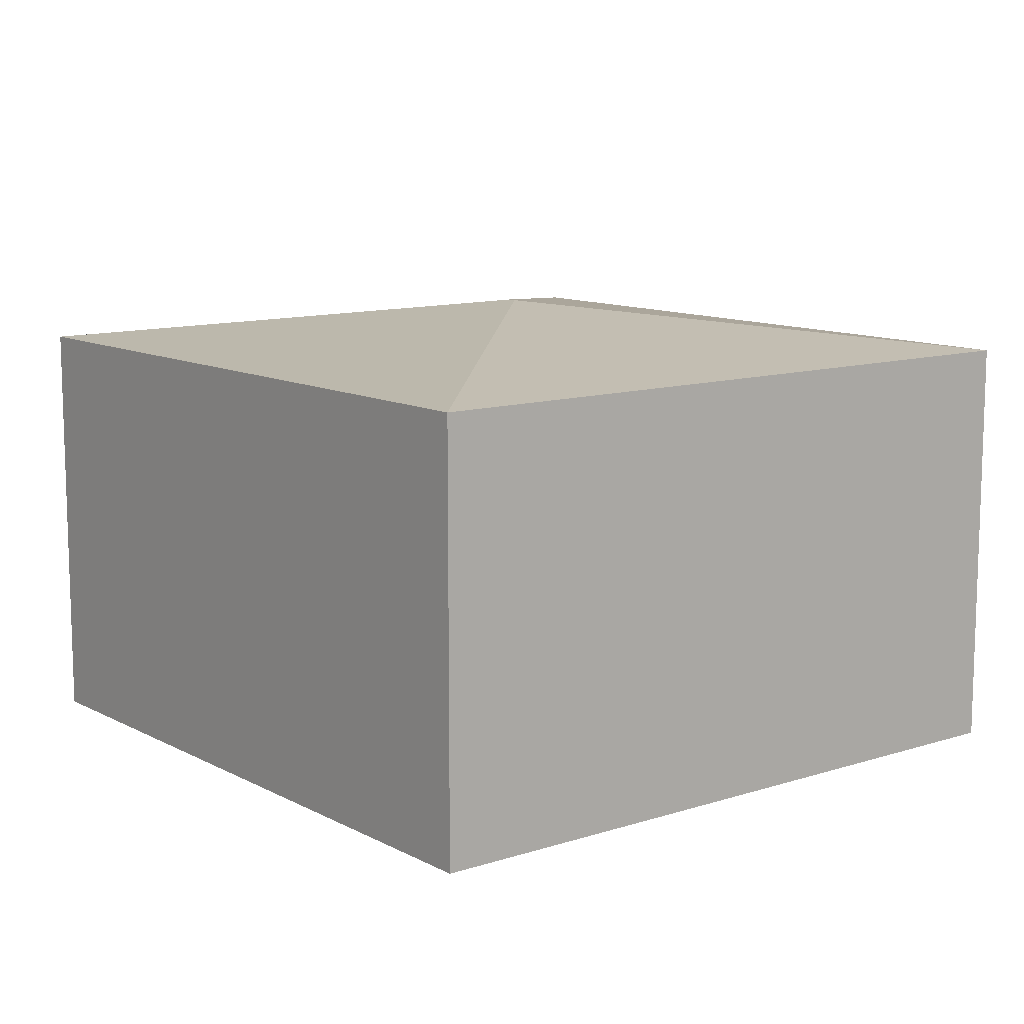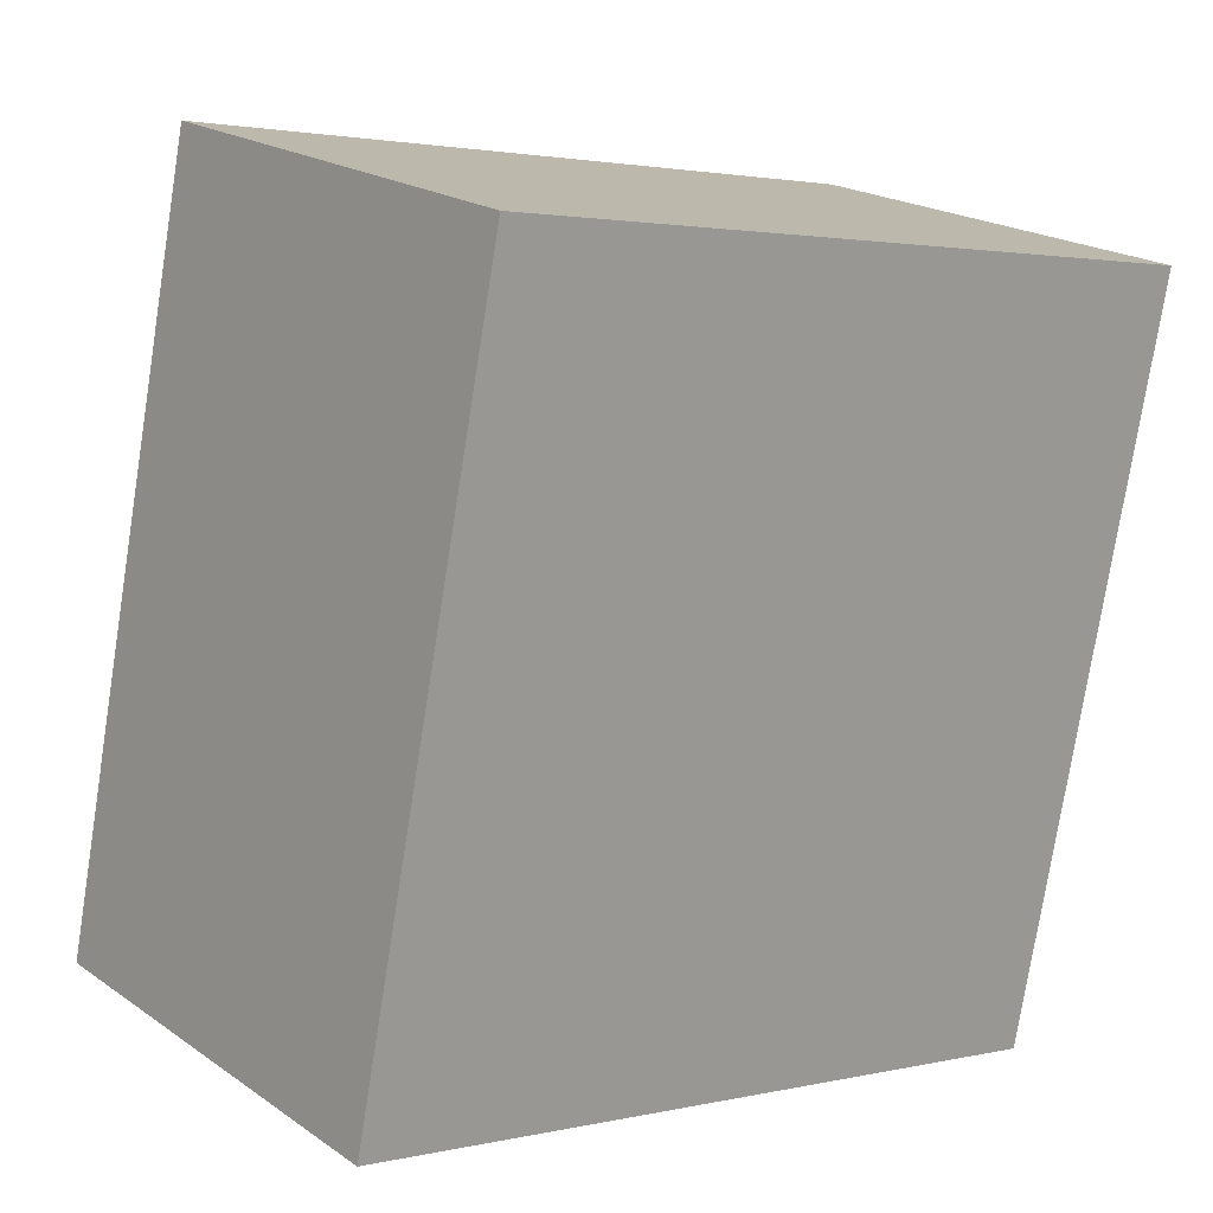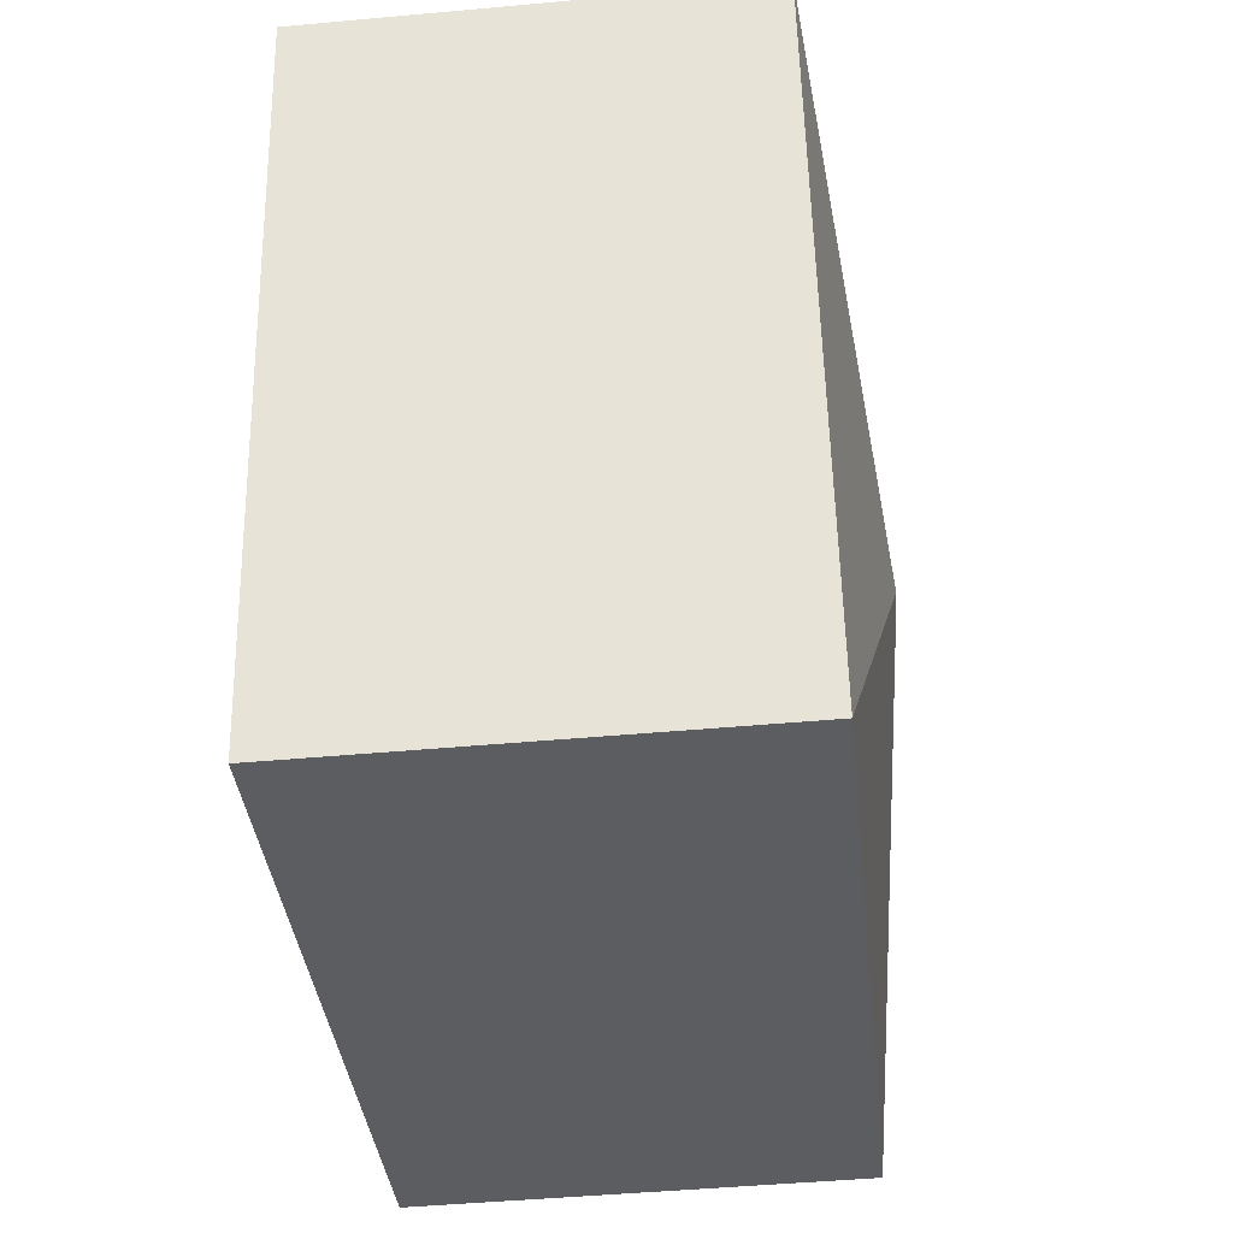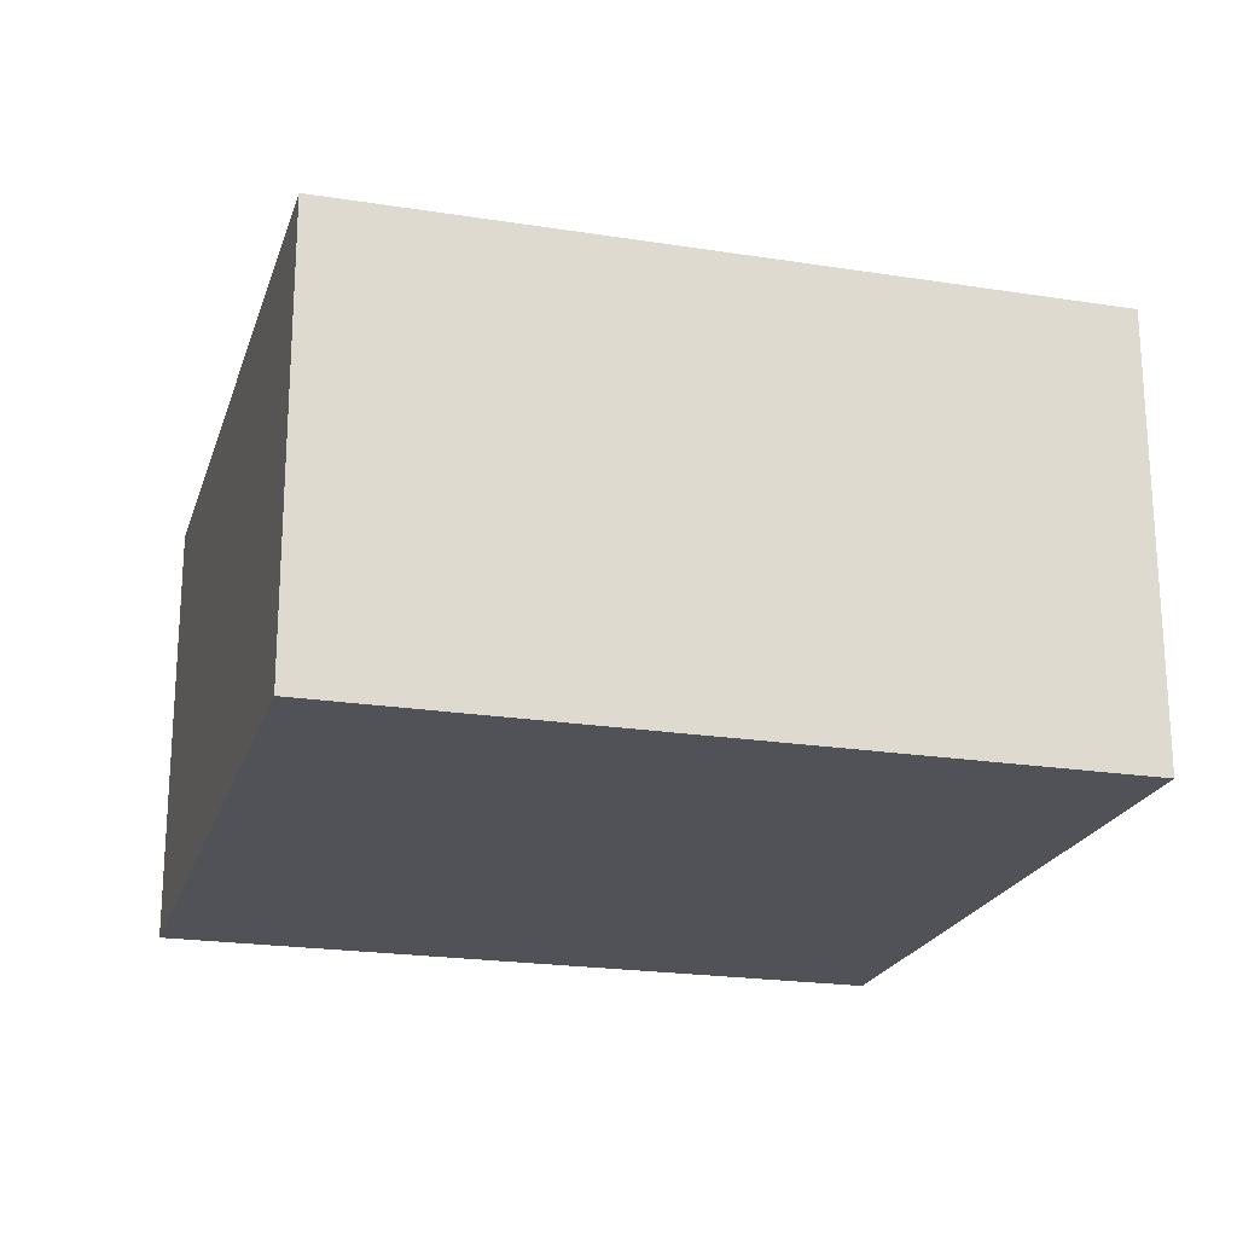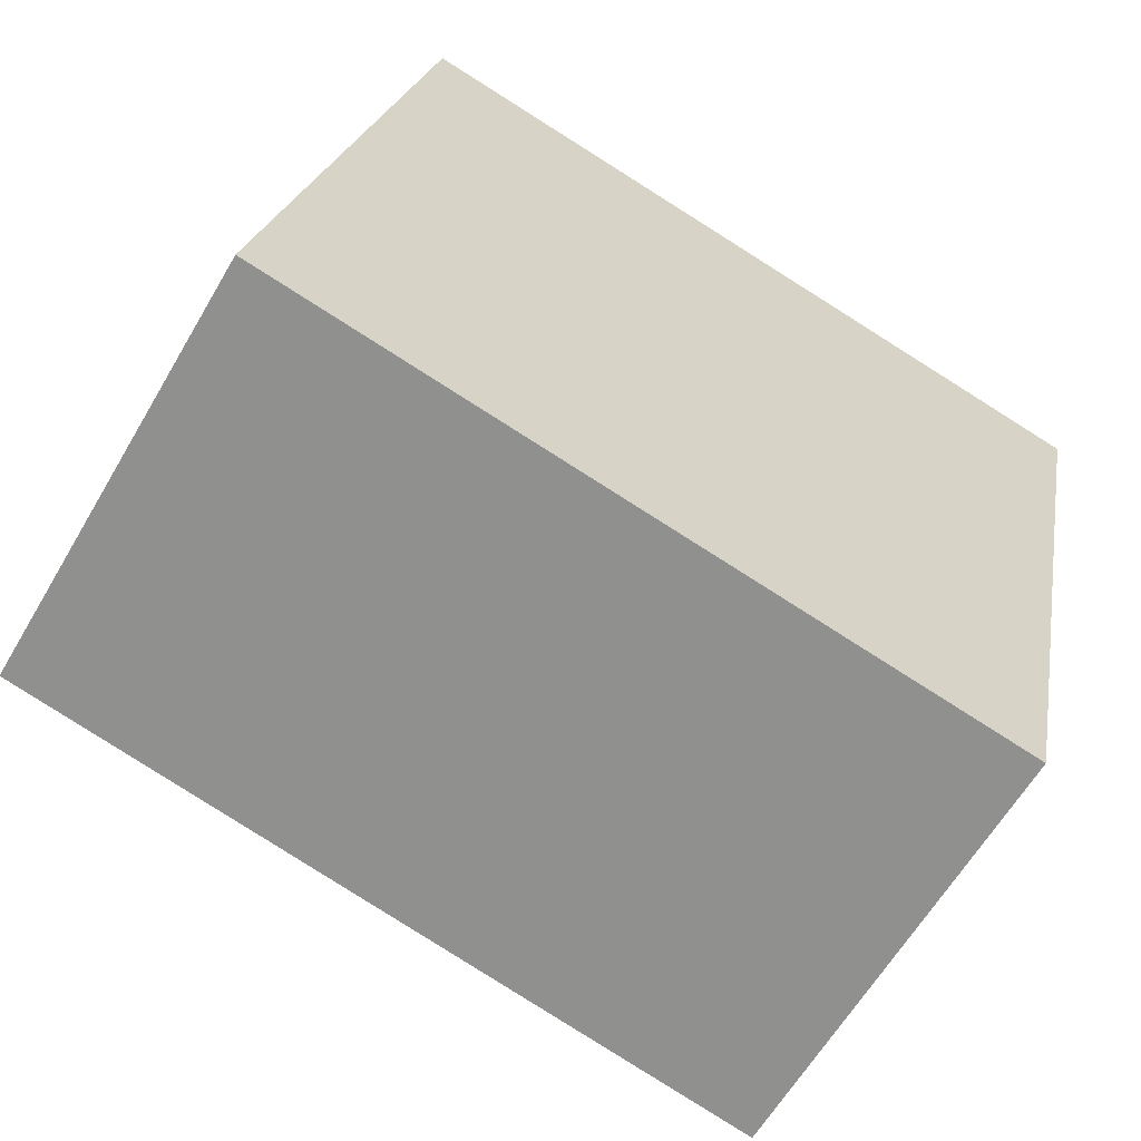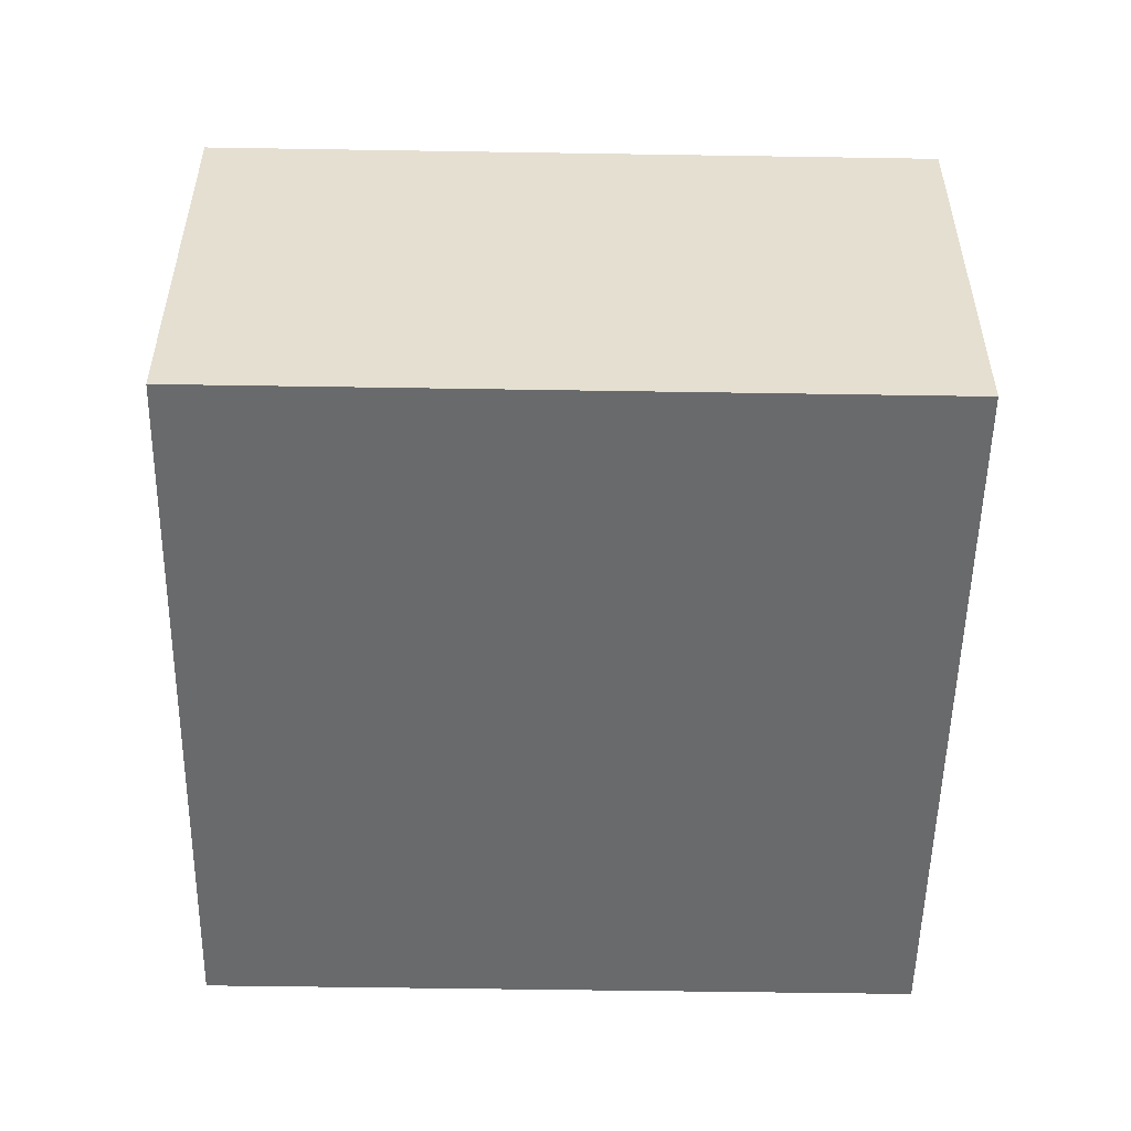
<metadata>
{"format":"obj","ext":"obj","renderer":"f3d","projection":"perspective","resolution":1024,"background":"white","views":[{"elev":11.1,"azim":63.3,"up":"+Y"},{"elev":20.2,"azim":-38.8,"up":"+Z"},{"elev":-47.1,"azim":95.9,"up":"+Z"},{"elev":-21.5,"azim":-4.0,"up":"+Y"},{"elev":-61.7,"azim":-30.2,"up":"+Z"},{"elev":-52.9,"azim":100.6,"up":"+Y"}]}
</metadata>
<code>
v  2.613 2.85 1.678
v  5.173 2.562 3.366
v  4.301 2.562 -0.882
v  0.872 2.562 4.249
v  2.56 2.85 1.689
v  0 2.562 1.569e-16
v  0 0 0
v  0.872 -2.602e-16 4.249
v  5.173 -2.061e-16 3.366
v  4.301 5.401e-17 -0.882
g defaultobject
f 1 2 3
f 1 4 2
f 4 1 5
f 5 3 6
f 3 5 1
f 5 6 4
f 7 4 6
f 4 7 8
f 8 2 4
f 2 8 9
f 9 3 2
f 3 9 10
f 10 6 3
f 6 10 7
f 10 8 7
f 8 10 9

</code>
